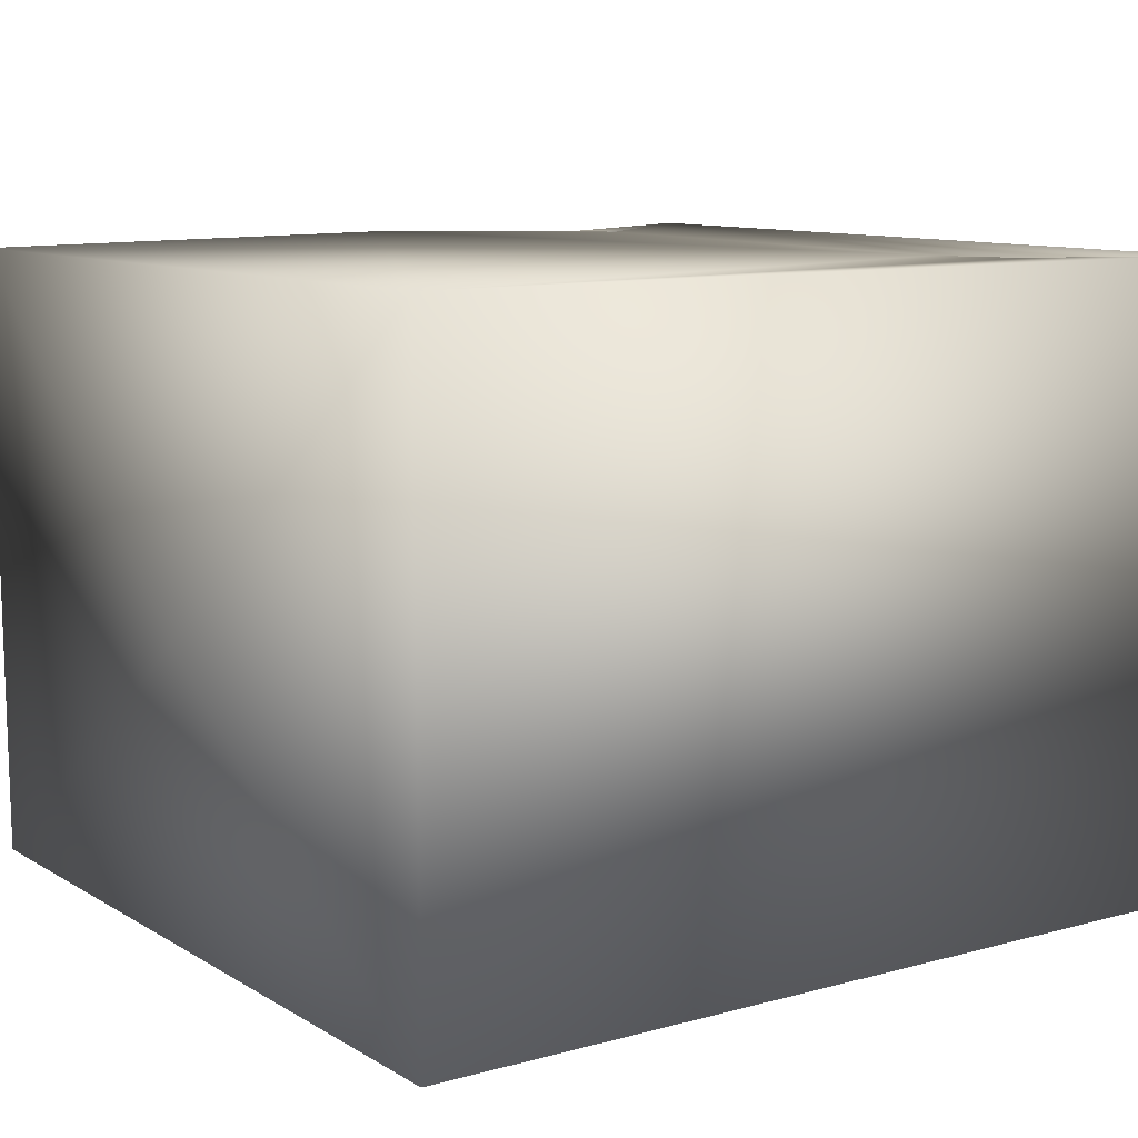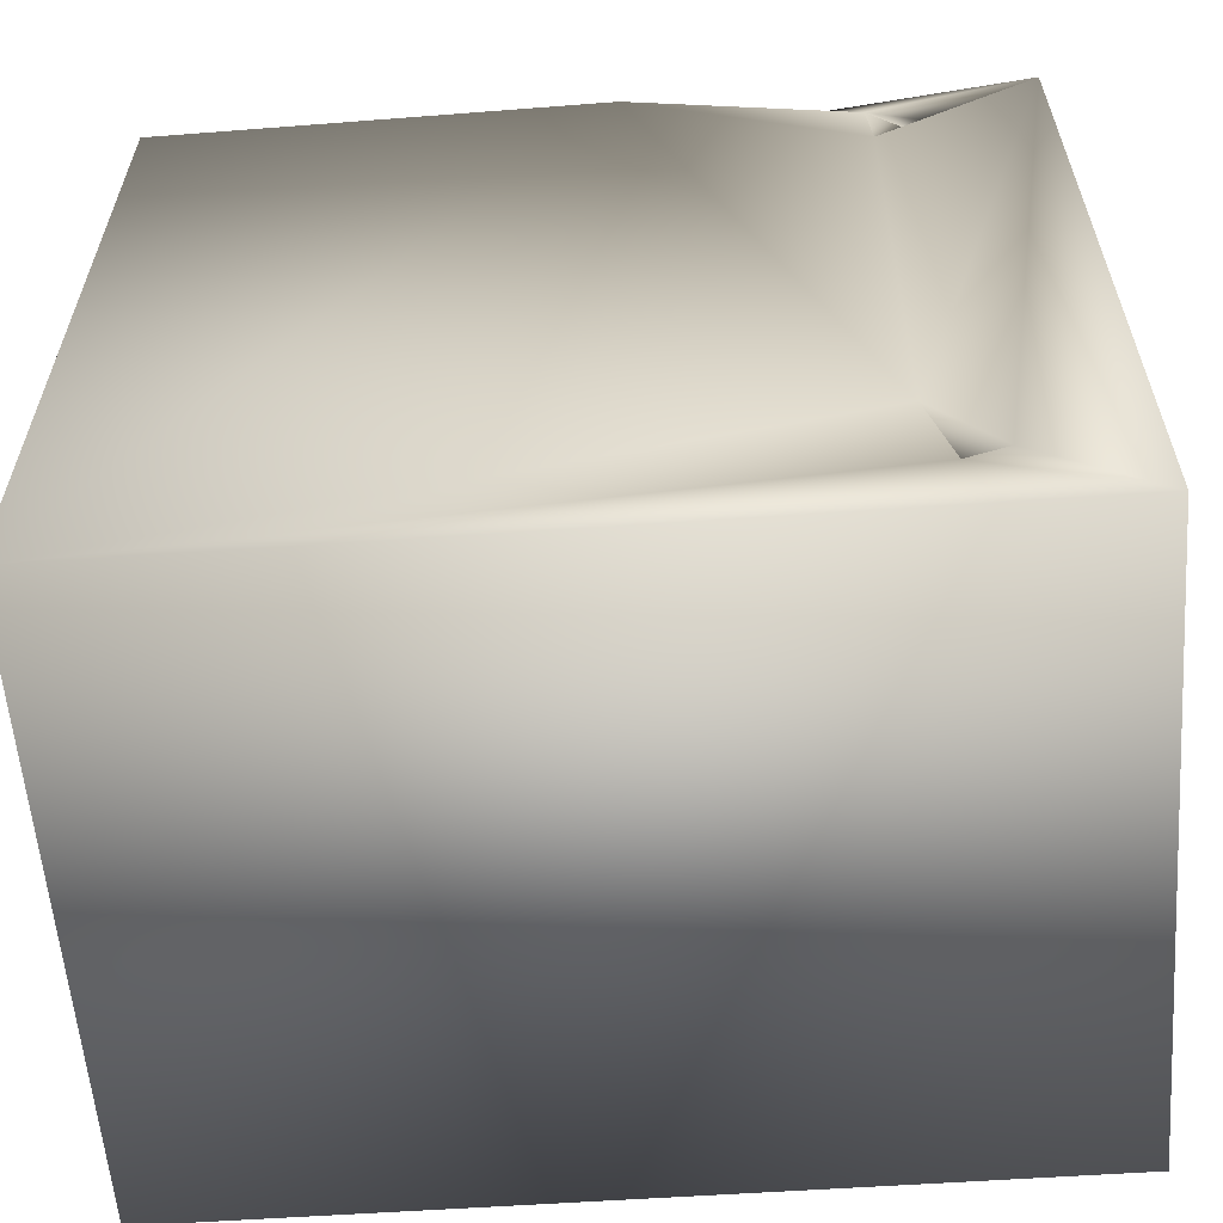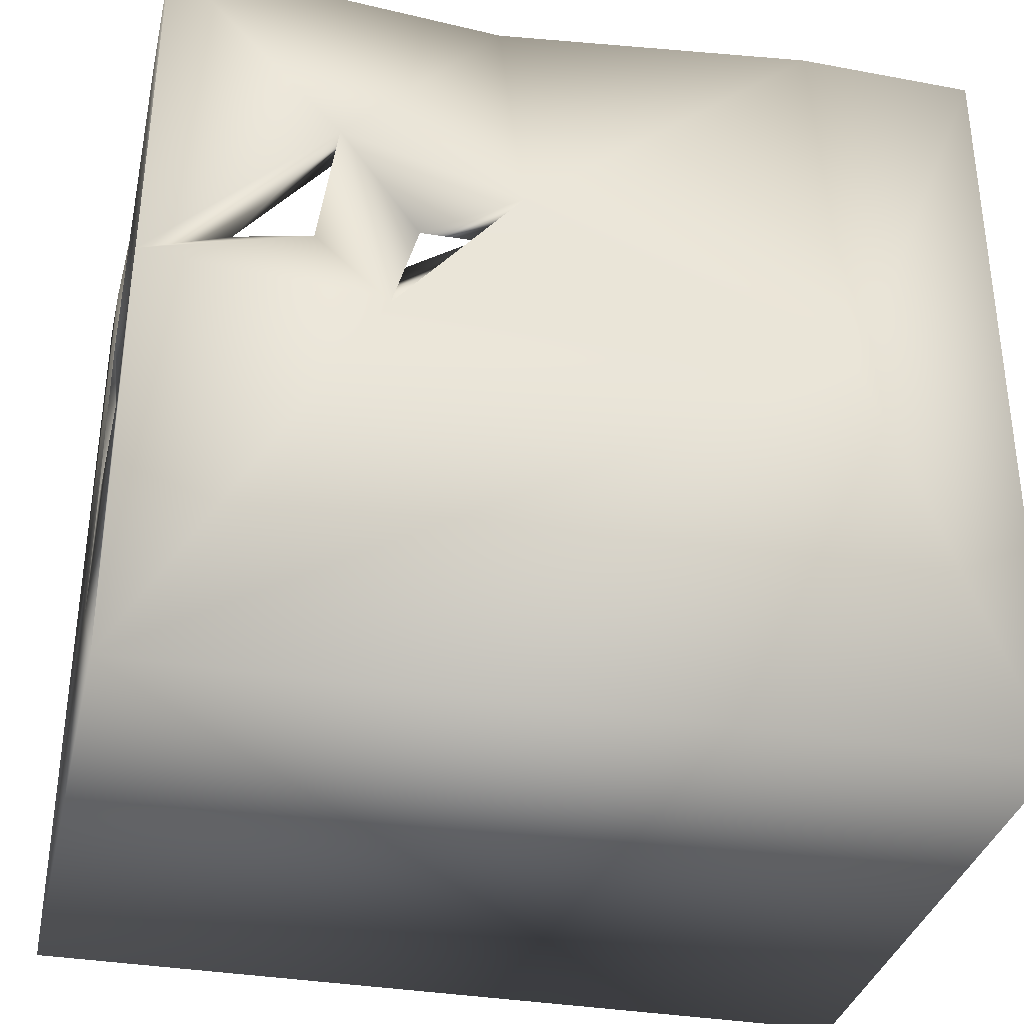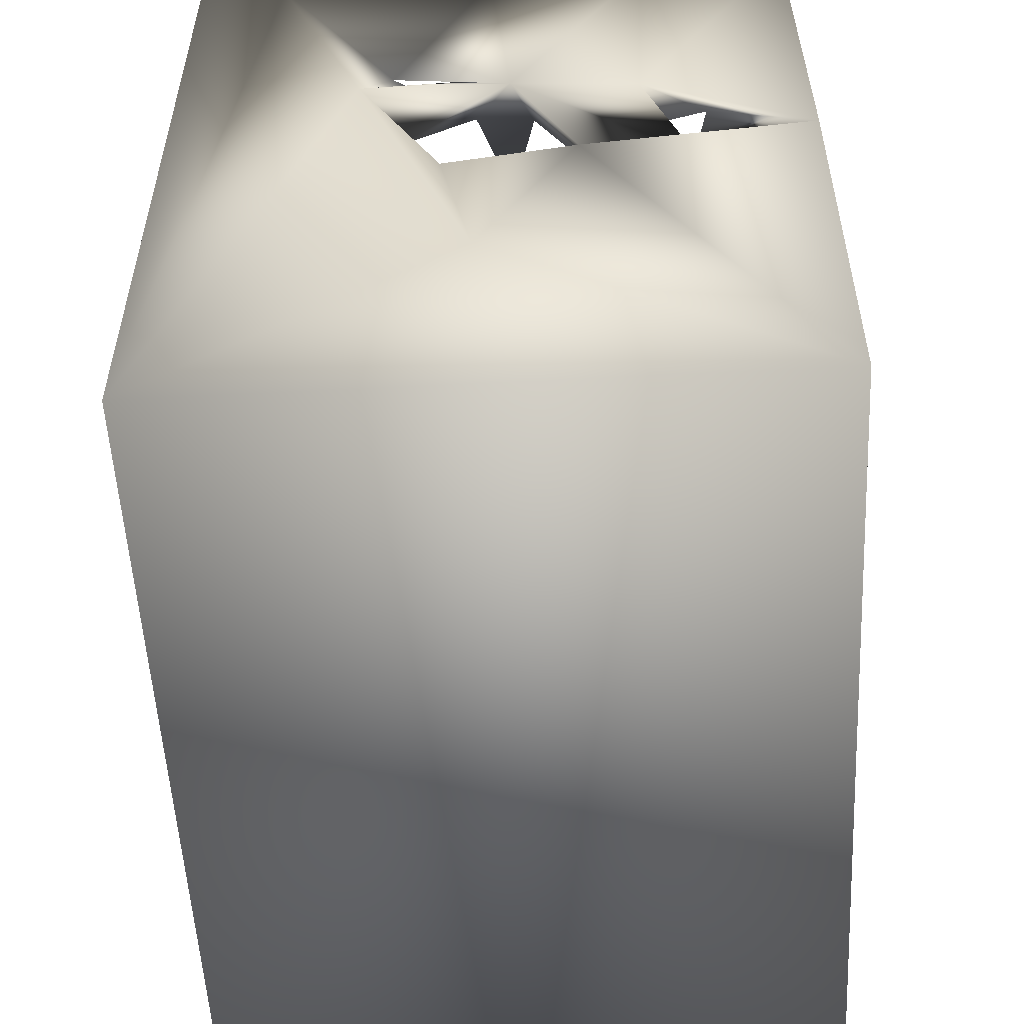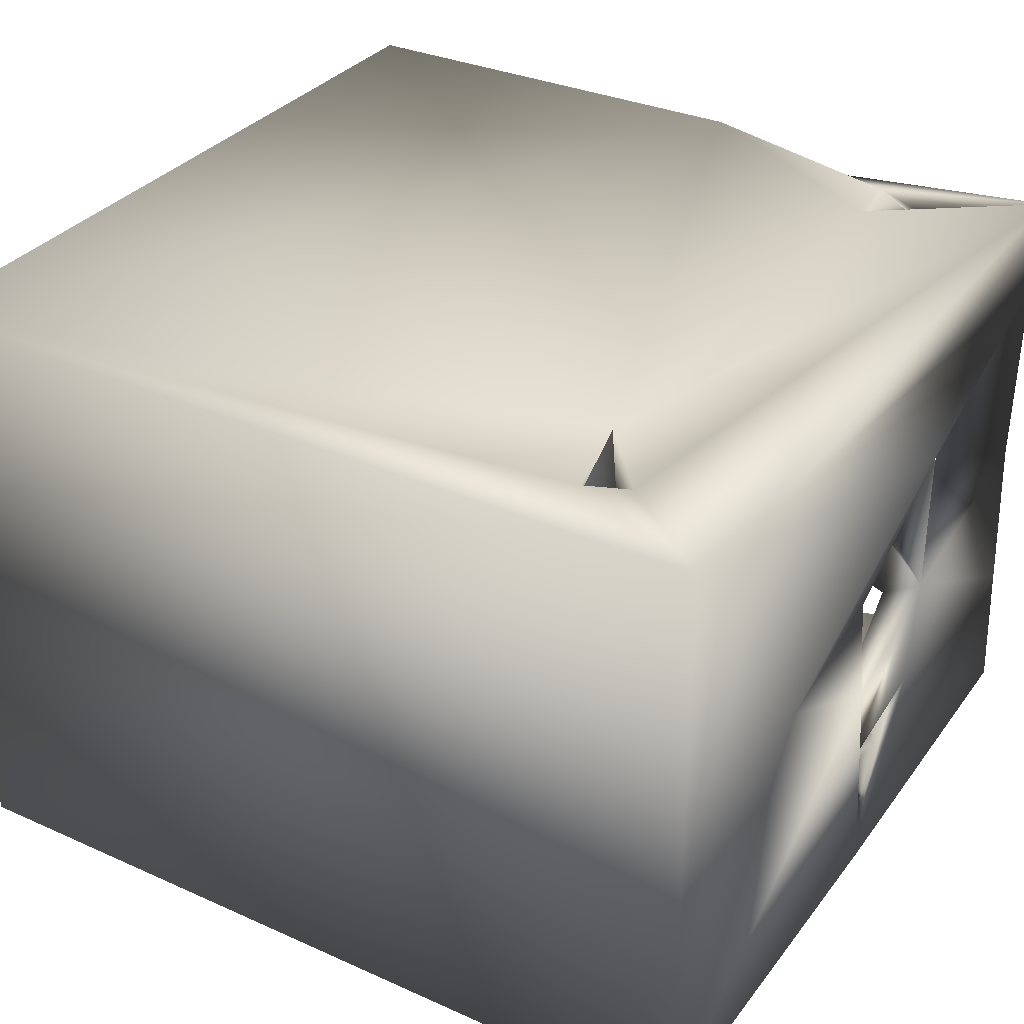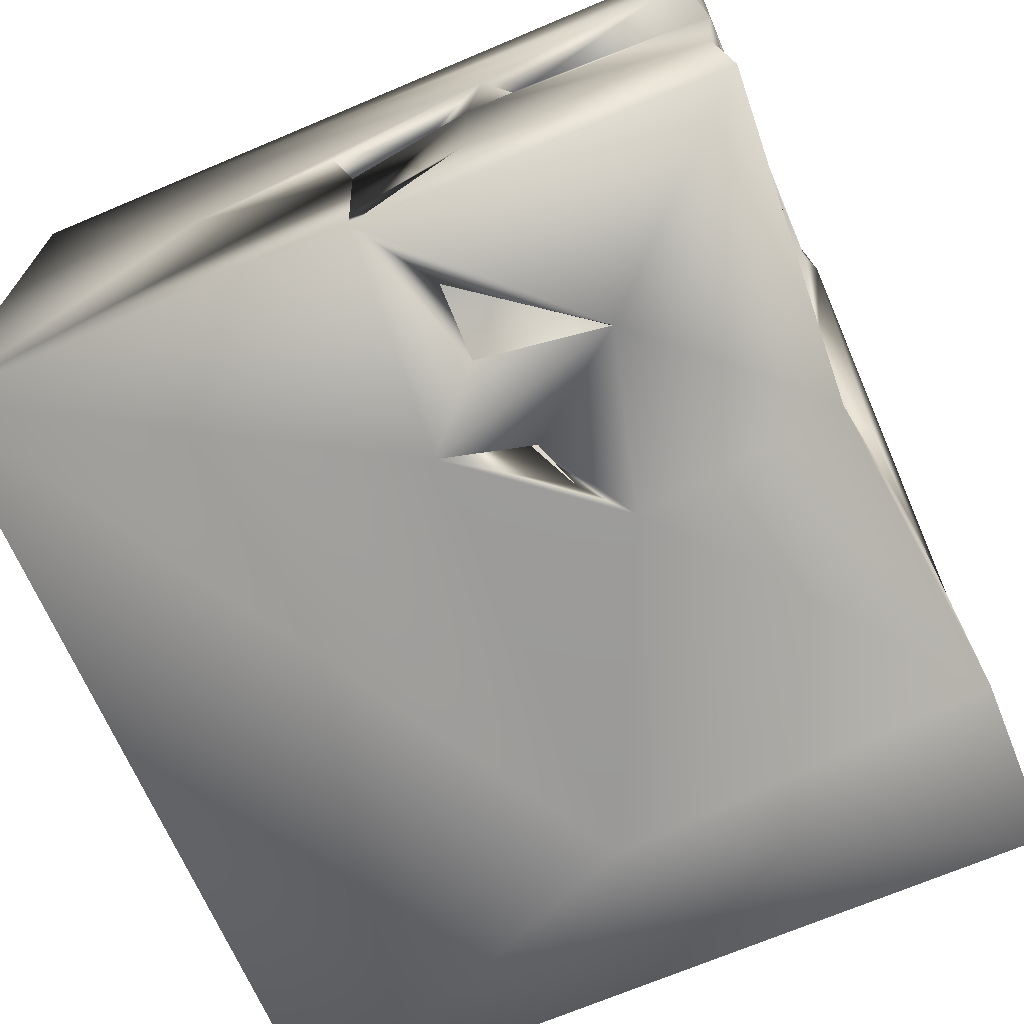
<metadata>
{"format":"obj","ext":"obj","renderer":"f3d","projection":"perspective","resolution":1024,"background":"white","views":[{"elev":10.1,"azim":-34.8,"up":"+Z"},{"elev":-59.1,"azim":4.1,"up":"+Y"},{"elev":-33.7,"azim":166.8,"up":"+Y"},{"elev":-53.9,"azim":93.0,"up":"+Y"},{"elev":33.3,"azim":31.4,"up":"+Z"},{"elev":-68.8,"azim":113.2,"up":"+Z"}]}
</metadata>
<code>
o Liquid_Domain
v -8.455 -9.092 6.203
v 8.413 -9.06 6.173
v -8.377 -9.021 -6.188
v 8.445 -9.075 -6.171
v 6.227 -7.221 6.073
v 8.405 -4.507 0.2752
v -8.445 -0.8089 -0.5171
v 4.915 -7.43 4.869
v 6.265 -8.143 3.386
v 5.417 -7.701 6.16
v 7.05 -6.21 2.458
v -0.4953 -6.791 2.963
v -2.166 -7.509 1.141
v 1.112 -7.552 1.312
v 4.504 -6.465 0.5757
v 2.301 -6.62 -1.089
v 4.988 -5.748 6.124
v 3.836 -7.225 3.765
v 5.446 -6.373 5.079
v 5.391 -5.605 2.91
v -3.749 -5.41 -0.3129
v -4.953 -7.641 -3.245
v 2.832 -4.718 5.278
v 1.261 -5.982 4.862
v 3.404 -6.963 -4.177
v 3.732 -0.9734 -6.178
v -4.904 -6.69 3.6
v -2.849 -5.781 3.537
v -5.284 -4.213 2.143
v -1.151 -5.734 0.8094
v -4.051 -5.799 -1.903
v 4.785 -5.801 -4.596
v 1.71 -5.811 -4.675
v 7.467 -5.491 4.711
v -1.954 -5.177 -3.985
v -6.398 -3.498 4.26
v -6.679 -4.338 3.19
v 7.596 -5.061 1.916
v -6.529 -5.28 1.984
v -2.542 -4.58 -0.06359
v -6.615 -5.196 -0.1258
v 6.846 -4.439 5.347
v 1.244 -4.272 3.605
v -4.337 -2.889 1.226
v 7.499 -3.902 -0.02901
v -6.627 -4.082 0.8079
v -4.764 -2.235 -3.347
v 8.333 1.85 2.574
v 1.498 -4.594 -1.879
v -3.299 -3.142 -4.947
v -8.391 7.057 6.104
v -3.8 -2.719 3.782
v -2.89 -1.454 2.058
v -0.4548 -4.075 2.021
v -3.963 -2.653 -2.134
v 7.155 -3.511 -3.103
v -0.03098 -3.642 -3.458
v 0.1076 -2.567 3.869
v 8.369 -1.473 0.9101
v 2.401 -3.31 -4.71
v -1.01 -1.82 1.89
v -7.345 -1.386 -1.134
v -1.6 -2.969 0.3056
v -5.759 -2.203 -1.065
v 7.696 -1.986 0.2919
v -5.32 -0.9703 -6.191
v 1.193 2.06 -6.103
v -7.194 -2.973 -3.231
v -6.107 -3.035 -4.23
v -2.417 -2.822 -3.724
v 7.115 -2.389 -3.932
v -1.233 -1.623 -1.297
v 8.319 -0.8832 -1.675
v 0.5687 -0.2453 -4.456
v 7.729 -0.0363 4.911
v -3.112 -1.279 4.507
v 2.318 -1.644 2.722
v -0.3936 -1.157 -2.081
v -6.595 -0.596 -5.102
v 8.438 -0.593 -6.189
v 1.914 -1.212 4.168
v 1.073 -1.343 1.712
v 2.233 -1.855 -0.2325
v 6.675 0.4035 -5.709
v -7.045 0.7589 3.713
v 7.846 0.3223 1.791
v 8.129 -1.031 -3.843
v -5.464 0.1283 -5.509
v 3.95 0.2163 -5.275
v 5.121 4.587 6.141
v 8.073 0.7009 -4.164
v 5.192 0.4183 -6.072
v 2.048 2.021 2.808
v 7.78 0.1775 -1.397
v -4.072 0.8542 -4.547
v -8.366 6.937 -6.142
v 2.035 1.192 -5.712
v -4.288 2.283 4.242
v -3.403 1.655 2.29
v 8.421 1.594 -0.3988
v -6.533 2.678 -4.421
v 8.309 1.549 -2.907
v 8.322 6.877 6.168
v 7.621 1.702 0.308
v -0.7963 2.345 -4.276
v 2.976 2.368 -5.087
v 3.198 0.8813 -6.052
v 8.334 6.557 4.372
v 4.997 4.094 5.413
v 7.709 5.272 5.028
v -6.858 3.344 2.13
v 5.992 1.641 -0.3376
v 7.636 1.51 -0.8334
v 7.76 3.969 -3.969
v 8.369 6.866 -6.115
v 4.65 1.159 5.072
v 7.995 2.848 1.959
v 1.178 1.295 1.251
v -6.368 2.549 0.6694
v -0.8385 1.712 1.277
v -7.094 3.961 -0.5259
v -0.2936 0.7042 -1.836
v -4.947 3.792 -4.615
v -5.391 2.995 2.559
v 1.788 2.041 -0.02954
v 4.433 3.239 -5.456
v 0.5845 7.025 6.186
v -5.741 4.547 4.262
v 1.339 1.623 4.067
v -4.116 1.509 -2.236
v 1.038 4.3 5.047
v -2.101 2.257 -0.4377
v 7.608 3.459 -0.08236
v -5.386 4.371 -2.317
v -2.779 4.282 -2.274
v -1.37 3.871 4.774
v -4.804 7.02 -6.132
v -2.649 4.507 2.783
v -6.279 3.748 1.015
v -1.294 4.218 -4.772
v 4.811 3.06 -6.104
v 8.361 6.611 -3.163
v -5.177 6.608 -5.375
v 6.278 4.134 -5.359
v 6.118 5.341 6.081
v -6.616 6.593 3.853
v 7.606 6.656 2.184
v 1.216 6.852 5.484
v -4.742 6.981 1.715
v 8.197 6.796 0.02665
v -4.036 6.9 -2.275
v 2.812 6.227 -5.533
v 5.031 5.826 6.124
v -1.239 6.076 3.243
v -1.683 6.779 -4.095
v 7.078 6.699 5.326
v -3.9 6.67 4.159
v -1.994 6.795 1.684
v 1.667 6.388 -6.017
v -7.622 6.714 -4.232
v 7.808 6.68 -4.977
f 1 2 10
f 4 2 1
f 4 1 3
f 2 5 10
f 2 4 6
f 1 7 3
f 4 3 66
f 4 66 26
f 10 5 9
f 9 8 10
f 5 11 9
f 13 27 12
f 24 15 14
f 15 16 14
f 8 9 11
f 27 13 21
f 18 15 24
f 1 10 17
f 8 17 10
f 17 19 5
f 17 8 23
f 24 23 18
f 8 18 23
f 5 19 8
f 8 20 18
f 19 20 8
f 5 8 11
f 27 28 12
f 13 12 30
f 18 20 15
f 30 21 13
f 21 29 27
f 14 16 43
f 15 32 16
f 25 16 32
f 25 33 16
f 33 25 32
f 17 34 19
f 34 20 19
f 30 12 28
f 24 14 43
f 30 35 21
f 22 21 31
f 22 31 35
f 34 17 42
f 27 36 28
f 27 37 36
f 38 20 34
f 28 40 30
f 21 35 31
f 49 16 33
f 23 42 17
f 37 27 29
f 38 45 20
f 28 44 40
f 39 46 41
f 49 33 57
f 35 50 22
f 33 32 60
f 43 16 54
f 41 46 39
f 21 64 29
f 20 45 15
f 35 30 40
f 28 36 52
f 44 55 40
f 49 54 16
f 15 56 32
f 6 4 73
f 4 26 80
f 2 6 48
f 53 28 52
f 45 56 15
f 21 22 64
f 49 57 63
f 70 35 40
f 22 47 64
f 47 22 50
f 57 33 60
f 24 43 23
f 43 54 58
f 53 44 28
f 54 49 63
f 70 50 35
f 58 54 61
f 54 63 61
f 29 62 37
f 64 62 29
f 40 55 70
f 47 50 55
f 56 71 32
f 60 32 71
f 66 67 26
f 58 23 43
f 34 65 38
f 38 65 45
f 63 57 72
f 70 55 50
f 1 127 51
f 52 76 53
f 72 61 63
f 64 68 62
f 59 6 73
f 45 73 56
f 68 64 69
f 47 69 64
f 60 74 57
f 73 4 80
f 2 103 5
f 23 116 42
f 42 75 34
f 52 36 76
f 34 75 65
f 6 59 48
f 82 61 83
f 83 61 72
f 45 65 73
f 78 72 57
f 69 79 68
f 5 103 17
f 81 23 58
f 77 81 58
f 37 62 85
f 82 58 61
f 82 77 58
f 73 71 56
f 71 89 60
f 36 37 85
f 75 86 65
f 59 73 65
f 71 73 94
f 78 57 74
f 88 69 47
f 71 84 89
f 71 87 84
f 73 80 87
f 69 88 79
f 60 89 74
f 116 23 81
f 99 53 76
f 59 65 86
f 55 44 47
f 122 72 78
f 42 116 75
f 99 44 53
f 83 72 122
f 44 130 47
f 87 71 94
f 47 95 88
f 87 91 84
f 87 80 91
f 3 96 66
f 80 26 92
f 17 127 1
f 17 90 127
f 81 77 129
f 118 82 83
f 7 96 3
f 67 97 26
f 76 36 98
f 77 93 129
f 59 86 48
f 83 125 118
f 125 83 122
f 94 73 100
f 73 87 100
f 130 95 47
f 89 97 74
f 26 97 89
f 36 85 98
f 82 93 77
f 82 118 93
f 99 130 44
f 62 68 101
f 87 94 102
f 102 100 87
f 68 79 101
f 74 105 78
f 84 92 89
f 26 89 107
f 92 26 141
f 26 107 141
f 92 84 80
f 116 109 75
f 81 129 116
f 76 98 99
f 48 86 100
f 94 100 113
f 122 78 105
f 74 97 105
f 106 107 89
f 97 67 107
f 1 51 7
f 2 48 108
f 113 100 104
f 104 100 86
f 91 80 102
f 114 84 91
f 107 106 97
f 89 126 106
f 102 80 115
f 103 90 17
f 124 99 98
f 75 117 86
f 120 93 118
f 117 104 86
f 111 85 119
f 104 117 48
f 85 62 119
f 119 62 121
f 113 104 112
f 105 132 122
f 130 123 95
f 79 88 101
f 84 114 126
f 89 141 126
f 141 89 92
f 84 126 141
f 84 141 80
f 104 48 133
f 48 100 133
f 125 132 120
f 118 125 120
f 99 124 130
f 125 122 132
f 91 102 94
f 106 105 97
f 103 145 90
f 2 108 103
f 85 128 98
f 75 110 117
f 93 120 129
f 124 119 130
f 104 133 112
f 130 134 123
f 102 115 142
f 75 109 110
f 131 116 129
f 136 129 120
f 111 119 124
f 134 130 119
f 112 133 113
f 94 114 91
f 88 123 101
f 123 88 95
f 80 141 115
f 131 129 136
f 132 138 120
f 119 121 139
f 132 105 135
f 62 101 121
f 66 96 137
f 116 131 109
f 128 124 98
f 138 136 120
f 139 121 111
f 133 100 117
f 138 132 135
f 133 114 113
f 113 114 94
f 140 135 105
f 105 126 140
f 106 126 105
f 85 146 128
f 85 111 146
f 124 139 111
f 100 102 142
f 123 143 101
f 126 114 144
f 107 67 141
f 117 110 133
f 67 66 137
f 153 90 109
f 90 145 109
f 131 148 109
f 128 149 124
f 124 149 139
f 110 147 133
f 108 48 117
f 117 100 150
f 119 151 134
f 135 140 155
f 141 67 159
f 145 110 109
f 154 131 136
f 136 138 154
f 108 117 150
f 151 119 139
f 138 135 158
f 100 142 150
f 160 121 101
f 144 114 161
f 153 109 156
f 110 145 153
f 149 128 157
f 154 138 158
f 133 147 114
f 134 151 123
f 143 160 101
f 126 152 140
f 90 153 127
f 156 110 153
f 109 148 156
f 108 110 156
f 111 121 146
f 146 121 160
f 149 151 139
f 158 135 155
f 51 96 7
f 140 152 159
f 144 152 126
f 144 161 152
f 67 137 159
f 154 148 131
f 110 108 147
f 147 150 114
f 150 161 114
f 151 137 123
f 161 142 115
f 153 148 127
f 145 103 153
f 154 127 148
f 146 157 128
f 154 158 127
f 161 150 142
f 143 123 137
f 159 155 140
f 141 159 115
f 148 153 103
f 103 156 148
f 108 156 103
f 127 157 51
f 157 146 51
f 146 160 51
f 127 149 157
f 158 149 127
f 150 147 108
f 149 155 151
f 158 155 149
f 160 96 51
f 155 137 151
f 137 96 160
f 143 137 160
f 159 137 155
f 115 159 152
f 161 115 152

</code>
